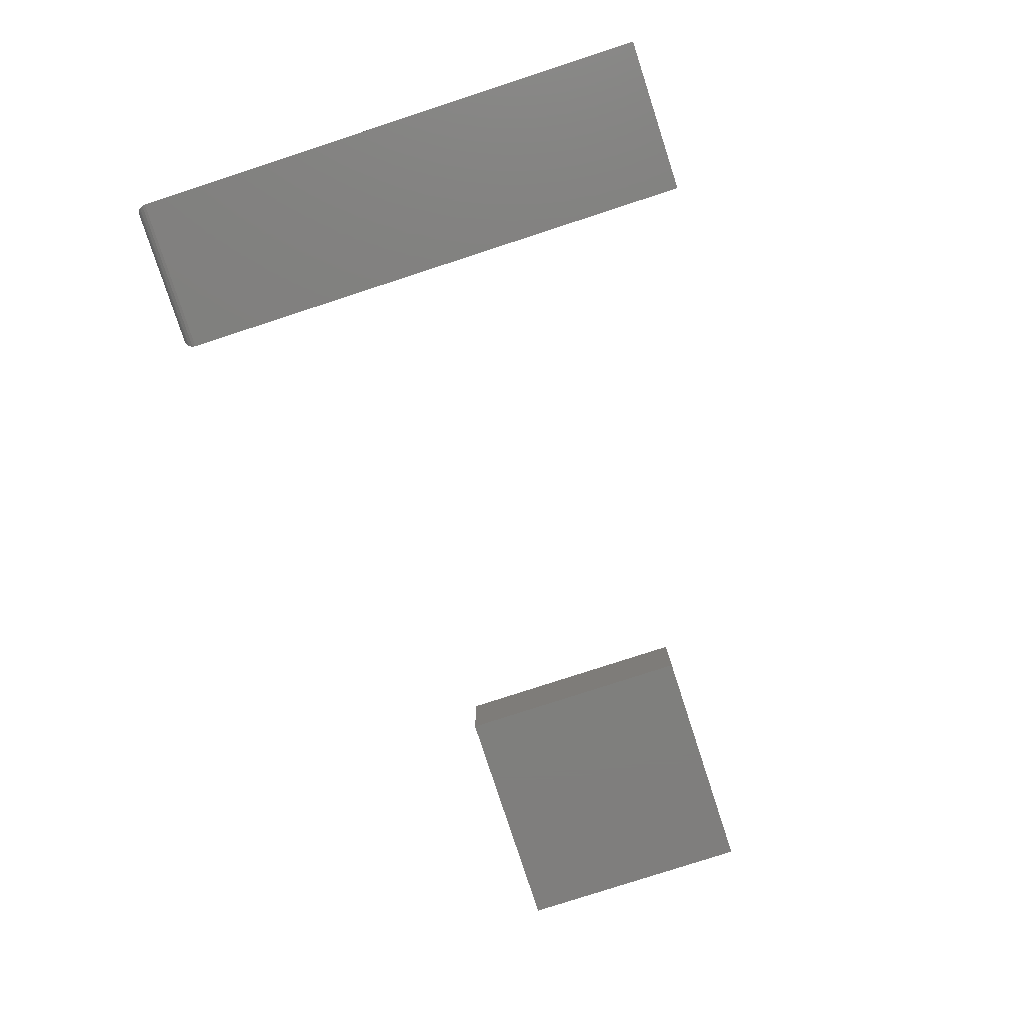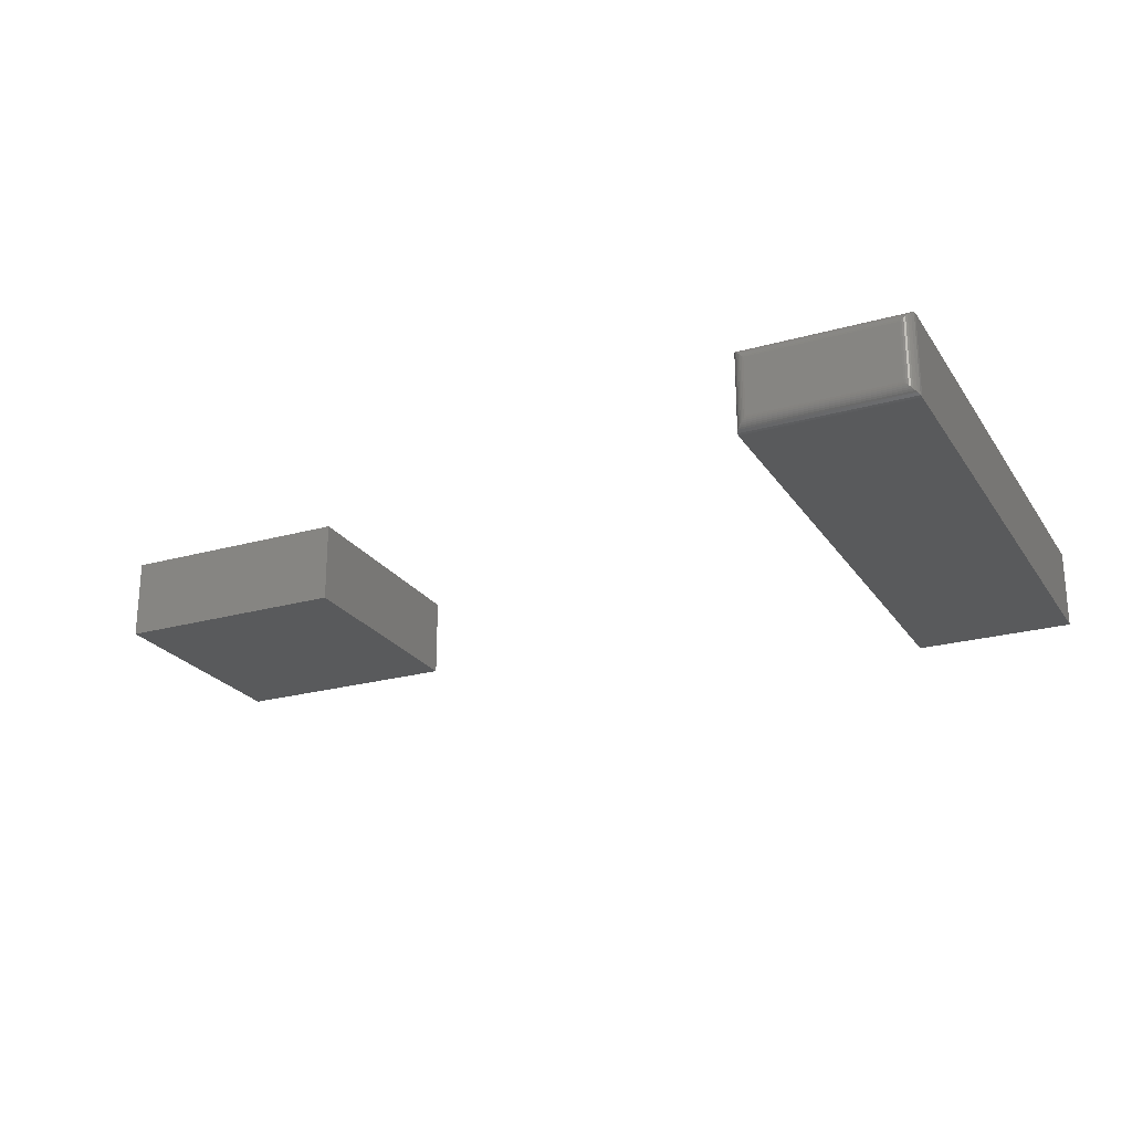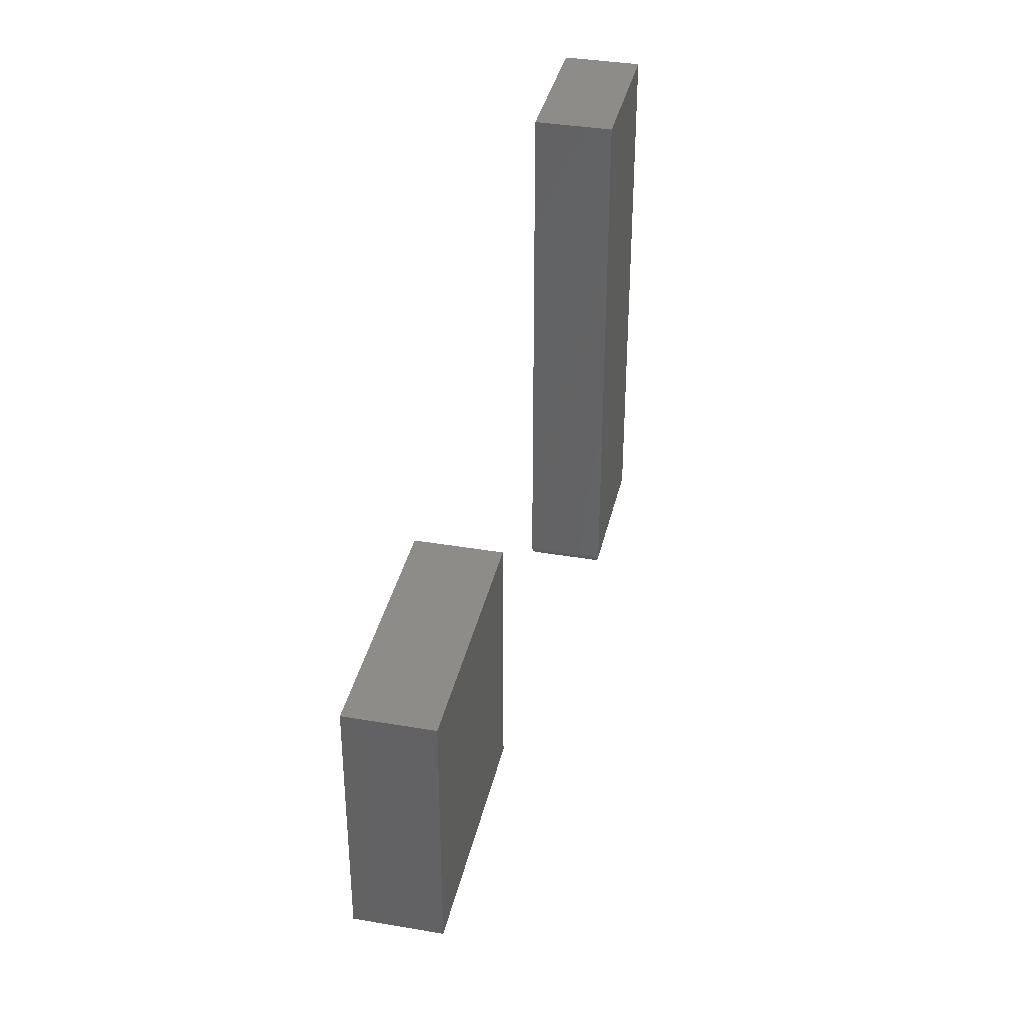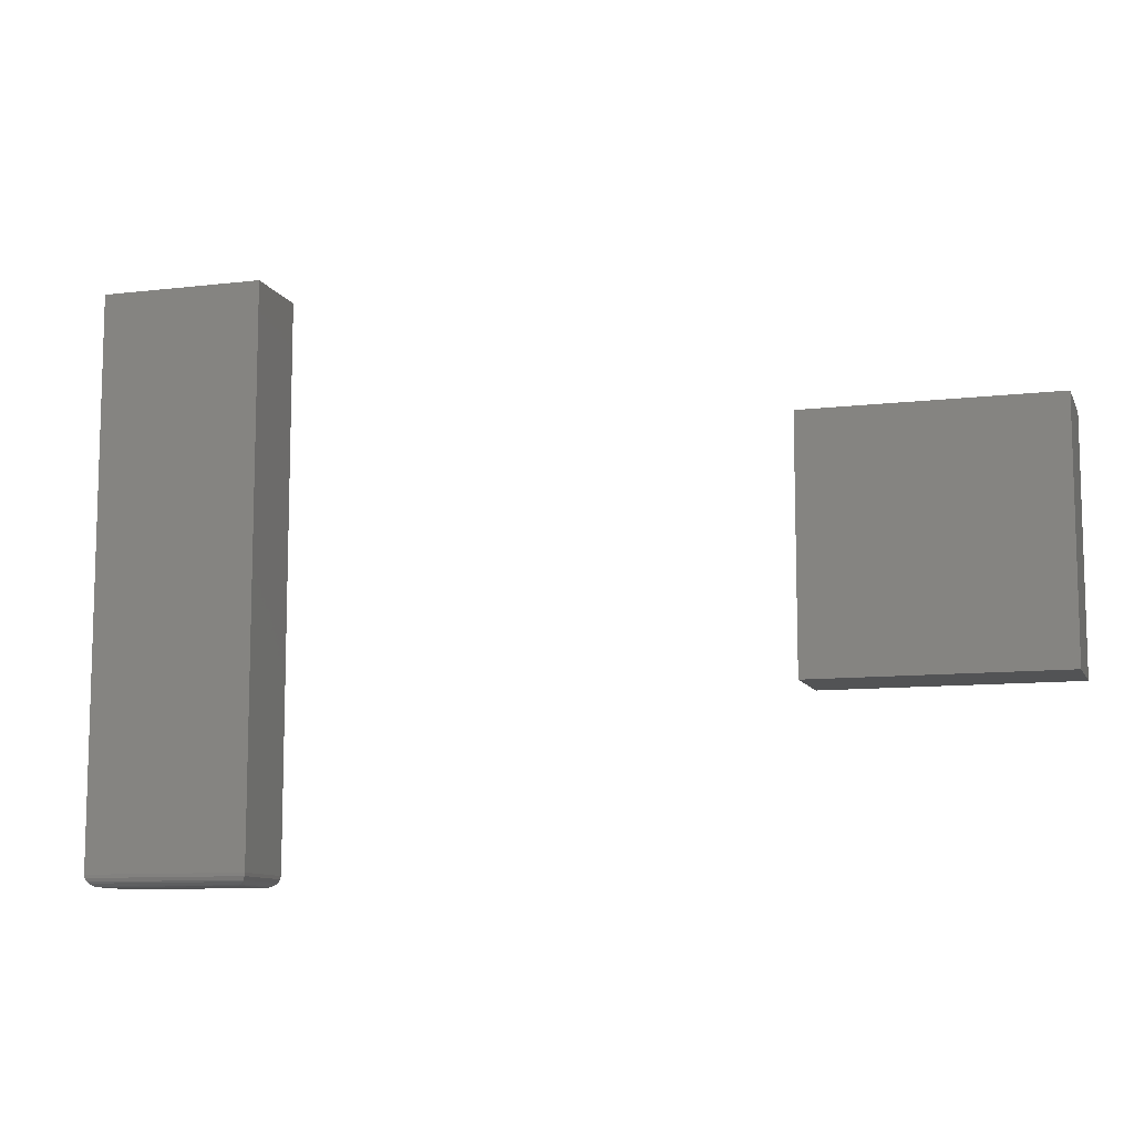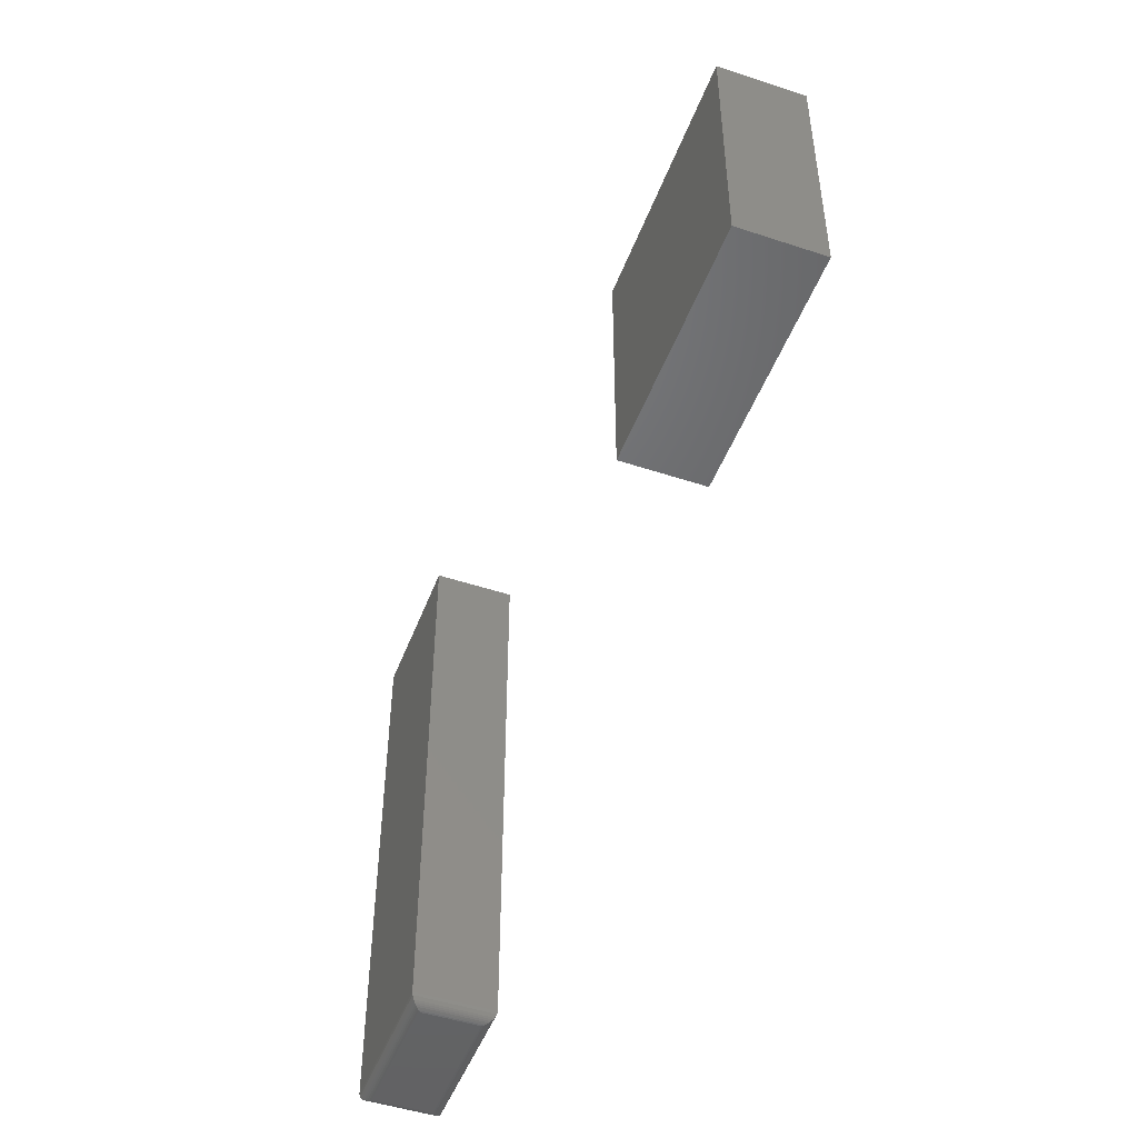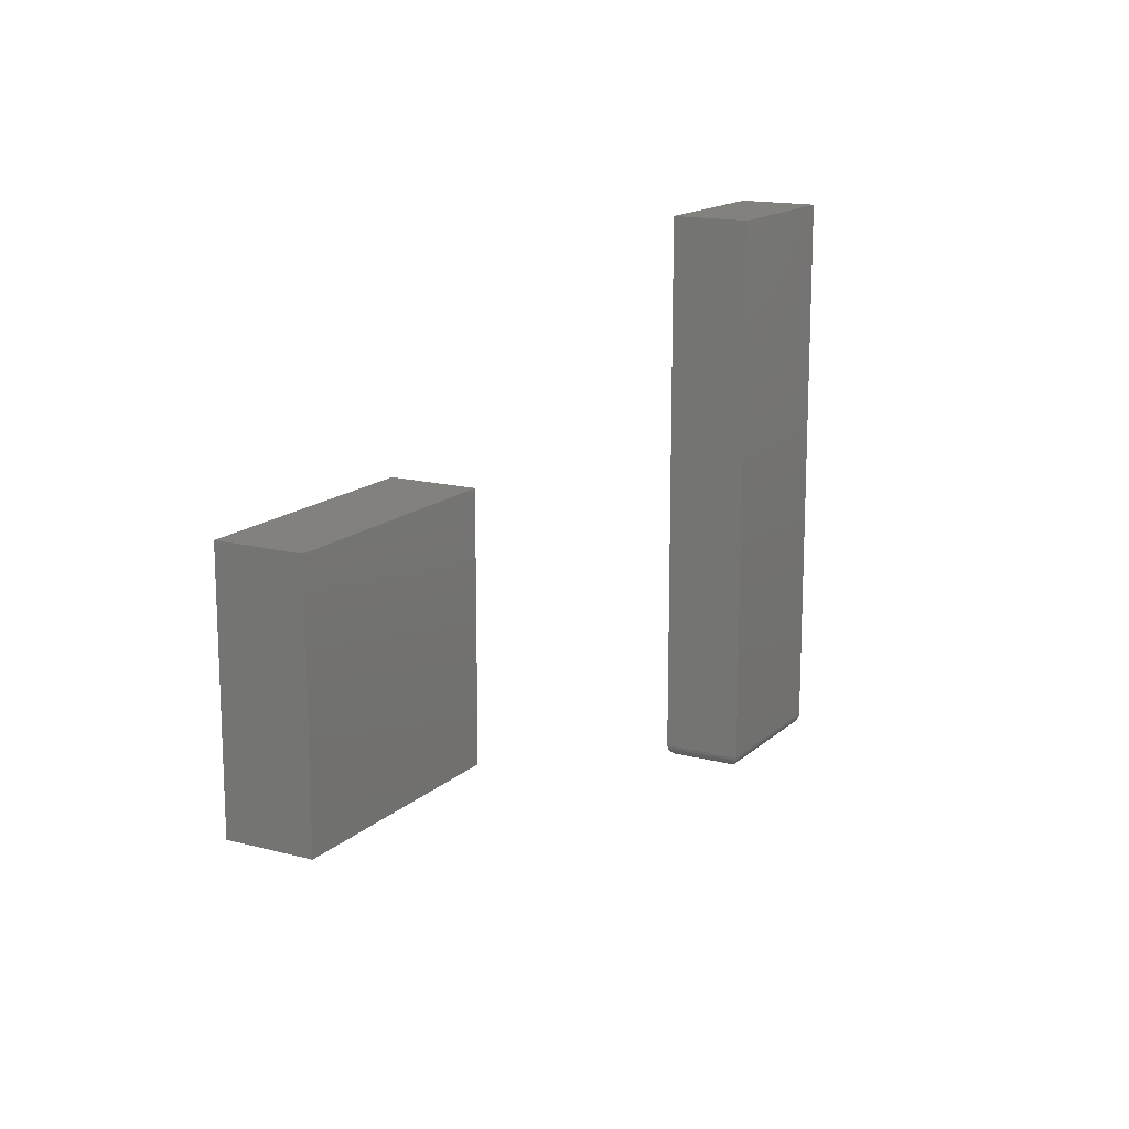
<metadata>
{"format":"stl","ext":"stl","renderer":"f3d","projection":"perspective","resolution":1024,"background":"white","views":[{"elev":-79.2,"azim":108.0,"up":"+Z"},{"elev":-23.6,"azim":25.3,"up":"+Z"},{"elev":36.7,"azim":-77.5,"up":"+Y"},{"elev":-10.0,"azim":-163.1,"up":"+Y"},{"elev":-48.5,"azim":-110.3,"up":"+Y"},{"elev":15.2,"azim":-60.6,"up":"+Y"}]}
</metadata>
<code>
# stl→obj: 48 verts, 88 faces
v 0.1226 0.1226 0.05469
v 0.2836 0.1226 0.05469
v 0.1226 0.2836 0.05469
v 0.2836 0.2836 0.05469
v 0.1226 0.1226 0
v 0.1226 0.2836 0
v 0.2836 0.1226 0
v 0.2836 0.2836 0
v 0.6316 0.01571 0.05469
v 0.7421 0.01571 0.05469
v 0.6316 0.3947 0.05469
v 0.7421 0.3947 0.05469
v 0.6316 0.01571 0
v 0.6316 0.3947 0
v 0.7421 0.01571 0
v 0.7421 0.3947 0
v 0.6394 0.007895 0.04688
v 0.6394 0.007895 0.007812
v 0.7343 0.007895 0.04688
v 0.7343 0.007895 0.007812
v 0.6381 0.007994 0.006571
v 0.7355 0.007994 0.006567
v 0.6319 0.01351 0.0003152
v 0.7407 0.01124 0.001405
v 0.633 0.01124 0.001405
v 0.7399 0.01026 0.00221
v 0.6338 0.01026 0.00221
v 0.7389 0.009434 0.003156
v 0.6347 0.009434 0.003156
v 0.7379 0.008771 0.004218
v 0.6358 0.008771 0.004218
v 0.7367 0.008288 0.005364
v 0.6369 0.008288 0.005364
v 0.7418 0.01351 0.0003152
v 0.7355 0.007994 0.04812
v 0.7407 0.01124 0.05328
v 0.7399 0.01026 0.05248
v 0.7389 0.009434 0.05153
v 0.7379 0.008771 0.05047
v 0.7367 0.008288 0.04932
v 0.7418 0.01351 0.05437
v 0.6382 0.007994 0.04812
v 0.6369 0.008288 0.04932
v 0.6358 0.008771 0.05047
v 0.6347 0.009434 0.05153
v 0.6338 0.01026 0.05248
v 0.633 0.01124 0.05328
v 0.6319 0.01351 0.05437
f 1 2 3
f 3 2 4
f 5 6 7
f 7 6 8
f 3 6 1
f 1 6 5
f 4 8 3
f 3 8 6
f 2 7 4
f 4 7 8
f 1 5 2
f 2 5 7
f 9 10 11
f 11 10 12
f 13 14 15
f 15 14 16
f 11 14 9
f 9 14 13
f 10 15 12
f 12 15 16
f 17 18 19
f 19 18 20
f 20 21 22
f 20 18 21
f 23 24 25
f 24 26 25
f 25 26 27
f 26 28 27
f 27 28 29
f 28 30 29
f 29 30 31
f 30 32 31
f 31 32 33
f 32 22 33
f 33 22 21
f 13 15 23
f 23 15 34
f 23 34 24
f 19 22 35
f 19 20 22
f 34 36 24
f 36 37 24
f 24 37 26
f 37 38 26
f 26 38 28
f 38 39 28
f 28 39 30
f 39 40 30
f 30 40 32
f 40 35 32
f 32 35 22
f 15 10 34
f 34 10 41
f 34 41 36
f 17 35 42
f 17 19 35
f 35 40 42
f 42 40 43
f 40 39 43
f 43 39 44
f 39 38 44
f 44 38 45
f 38 37 45
f 45 37 46
f 37 36 46
f 46 36 47
f 36 41 47
f 10 9 41
f 41 9 48
f 41 48 47
f 18 42 21
f 18 17 42
f 42 43 21
f 21 43 33
f 43 44 33
f 33 44 31
f 44 45 31
f 31 45 29
f 45 46 29
f 29 46 27
f 46 47 27
f 27 47 25
f 47 48 25
f 9 13 48
f 48 13 23
f 48 23 25
f 12 16 11
f 11 16 14

</code>
